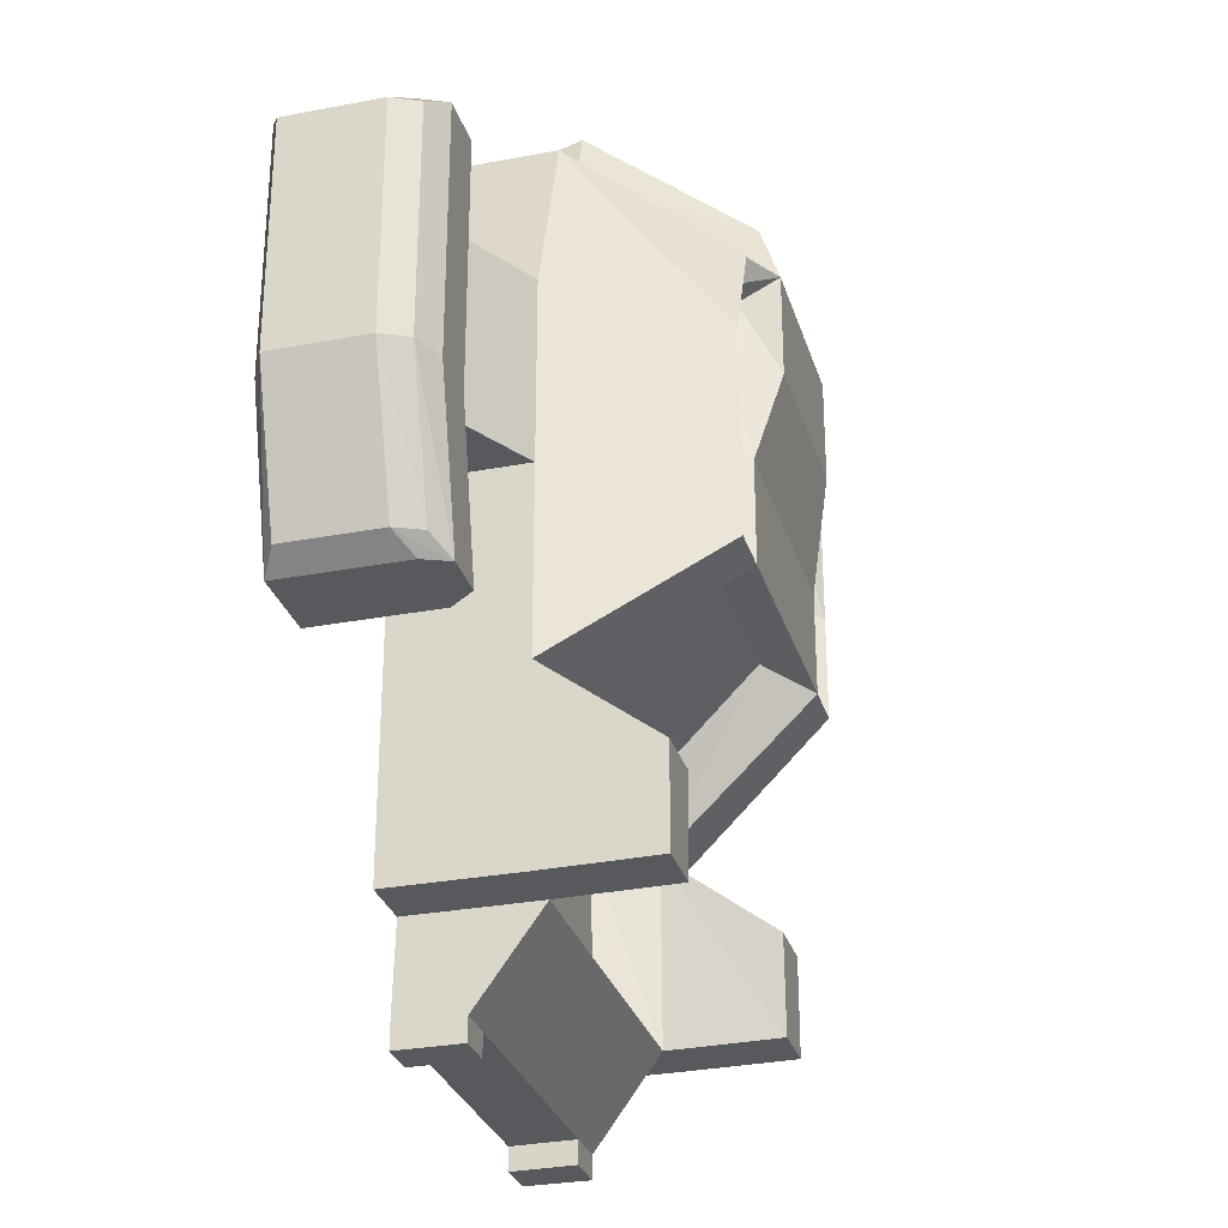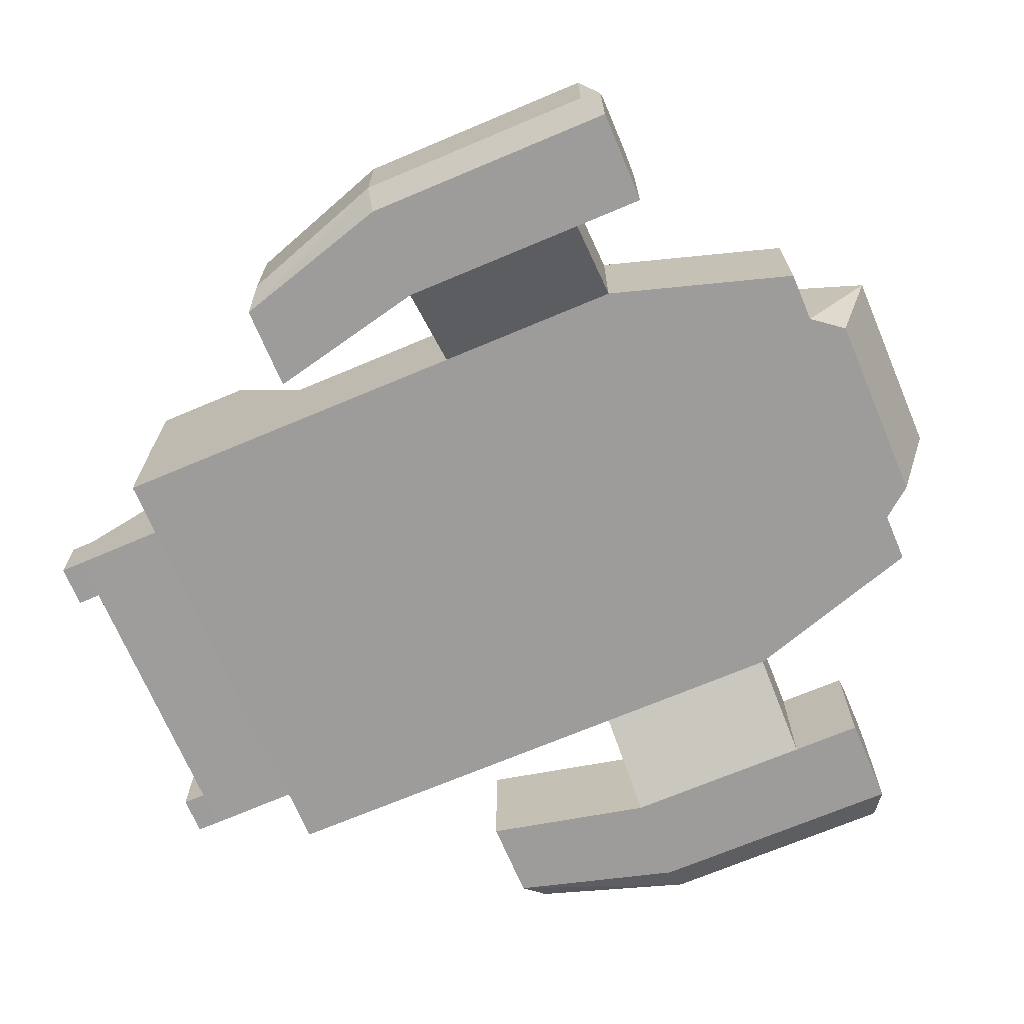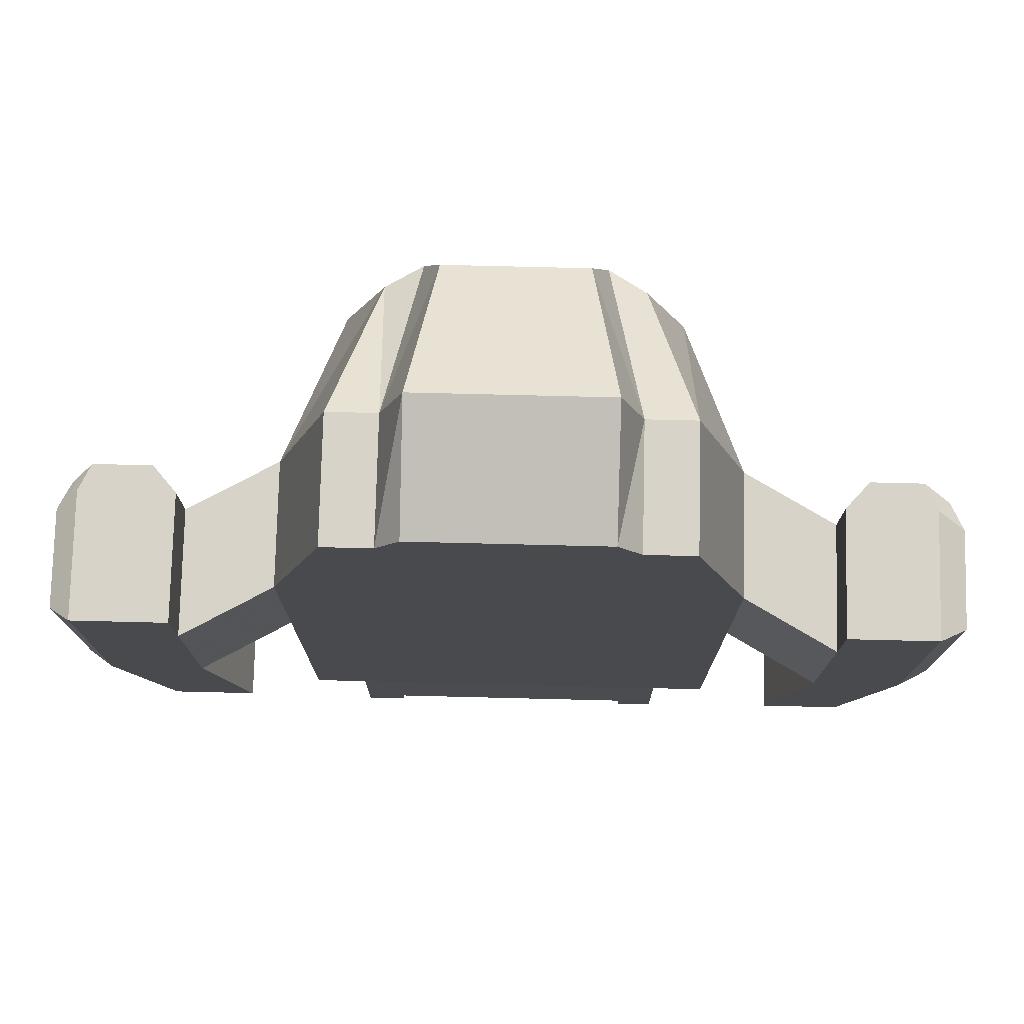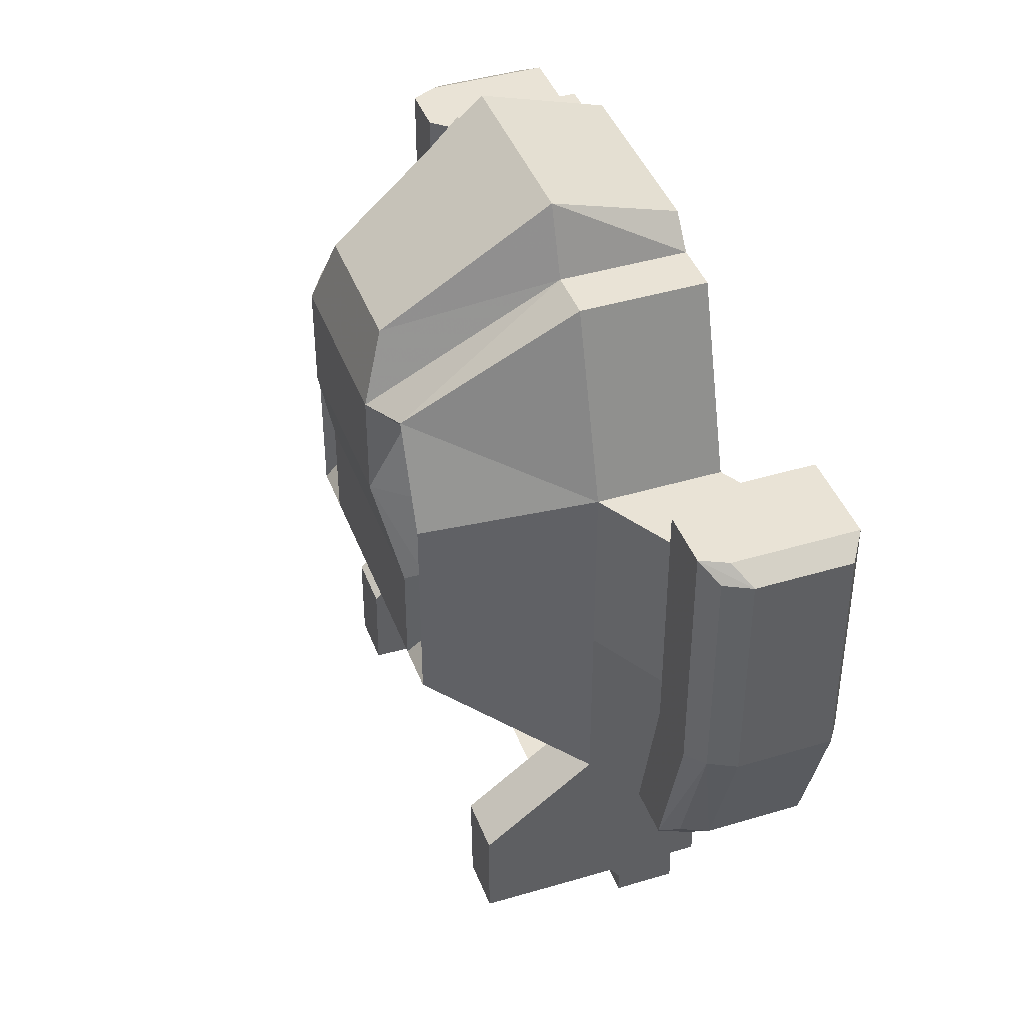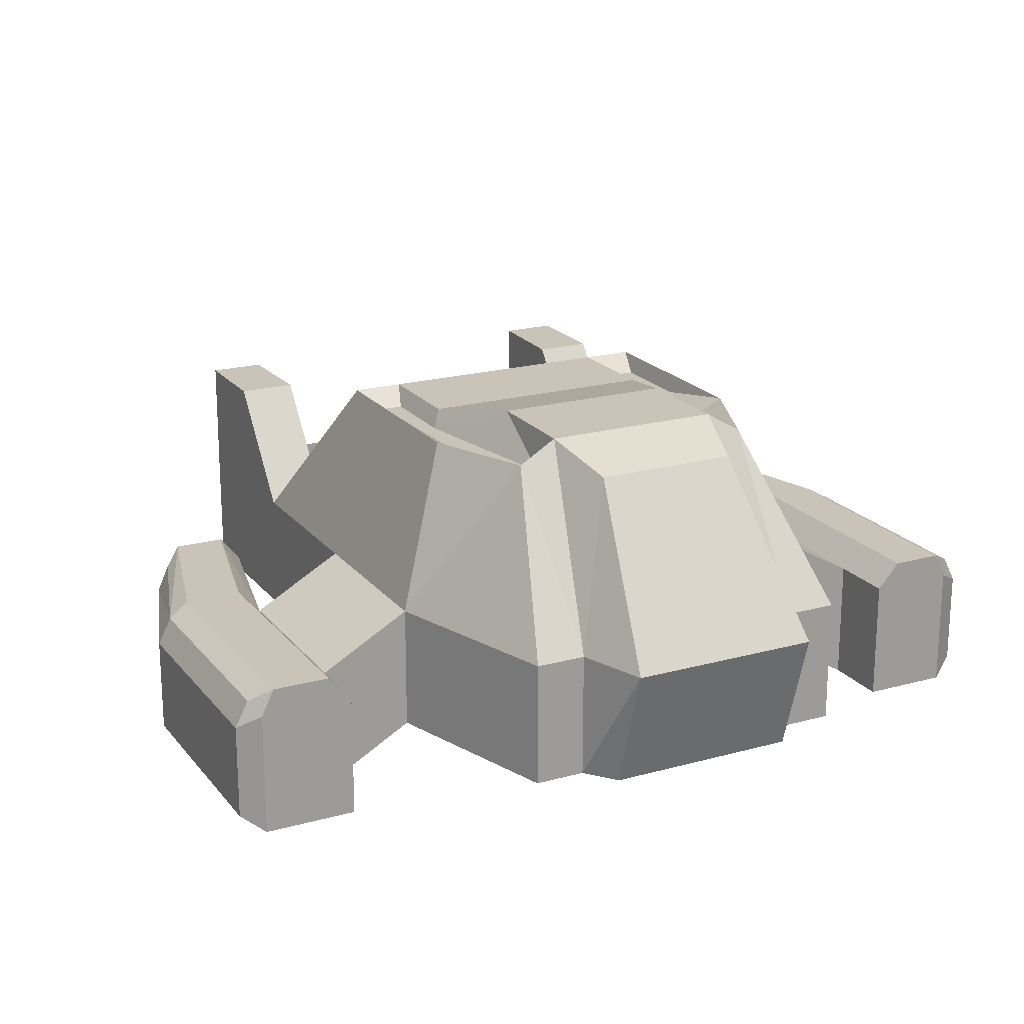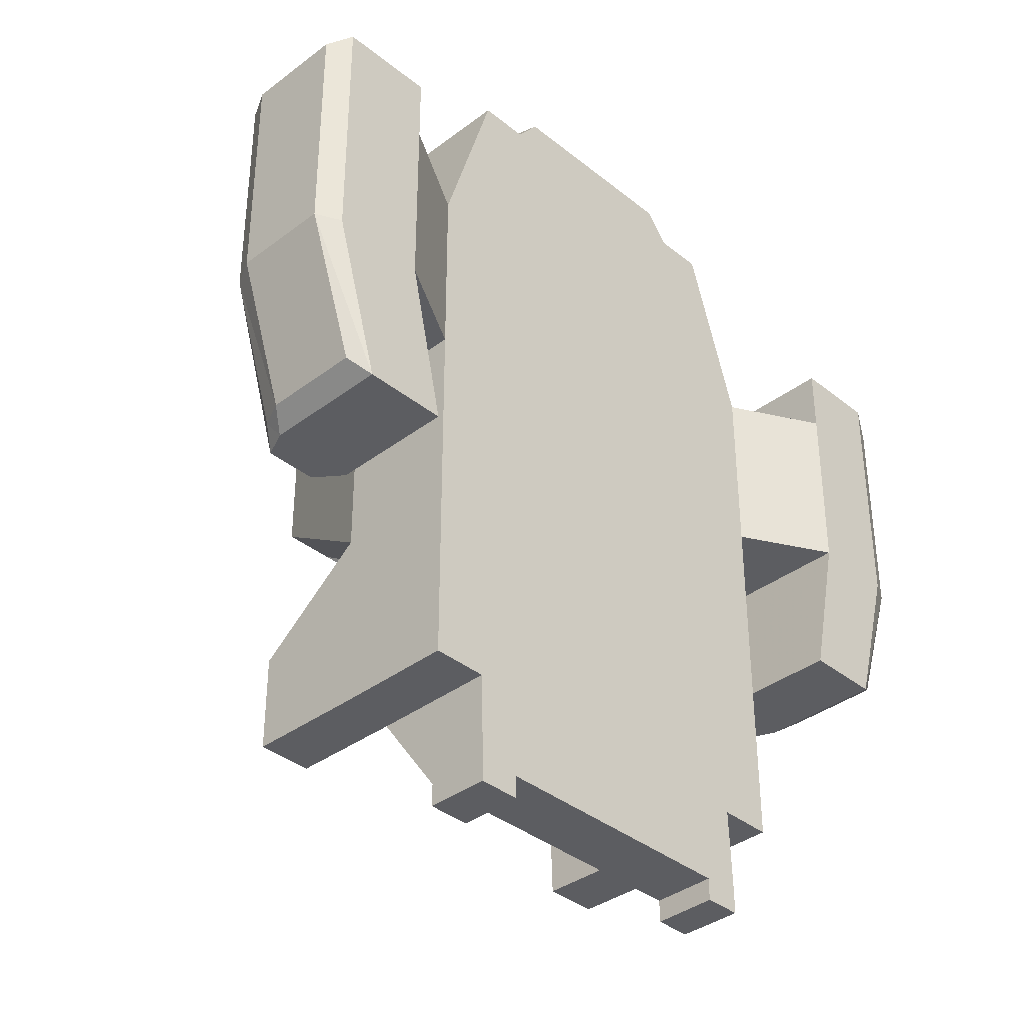
<metadata>
{"format":"obj","ext":"obj","renderer":"f3d","projection":"perspective","resolution":1024,"background":"white","views":[{"elev":-29.3,"azim":105.7,"up":"+Z"},{"elev":-70.0,"azim":-67.1,"up":"+Y"},{"elev":76.6,"azim":1.4,"up":"+Z"},{"elev":42.2,"azim":-109.9,"up":"+Z"},{"elev":20.0,"azim":-27.0,"up":"+Y"},{"elev":-37.2,"azim":-45.8,"up":"+Z"}]}
</metadata>
<code>
v -4.167 -0.4639 7.639
v -2.932 -0.4639 7.639
v 2.964 -0.4639 7.639
v 4.199 -0.4639 7.639
v -4.167 2.617 7.639
v -2.932 2.617 7.639
v 2.964 2.617 7.639
v 4.199 2.617 7.639
v -5.567 2.617 3.117
v 5.599 2.617 3.117
v -5.567 2.617 -1.404
v 5.599 2.617 -1.404
v -5.567 2.617 -5.925
v -4.129 2.617 -5.925
v 4.161 2.617 -5.925
v 5.599 2.617 -5.925
v -5.567 2.617 -10.45
v -4.206 2.617 -10.45
v 4.239 2.617 -10.45
v 5.599 2.617 -10.45
v -5.567 -0.4639 -10.45
v -4.206 -0.4639 -10.45
v 4.239 -0.4639 -10.45
v 5.599 -0.4639 -10.45
v -5.567 -0.4639 -5.925
v -2.924 -0.4639 -5.925
v 2.957 -0.4639 -5.925
v 5.599 -0.4639 -5.925
v -5.567 -0.4639 -1.404
v -2.924 -0.4639 -1.404
v 2.957 -0.4639 -1.404
v 5.599 -0.4639 -1.404
v -5.567 -0.4639 3.117
v -2.924 -0.4639 3.117
v 2.957 -0.4639 3.117
v 5.599 -0.4639 3.117
v -3.11 6.569 4.669
v -2.187 7.12 4.669
v -2.187 7.12 2.128
v -4.156 6.569 2.128
v 2.219 7.12 4.669
v 2.219 7.12 2.128
v 3.142 6.569 4.669
v 4.189 6.569 2.128
v -2.924 6.569 -0.4143
v -4.156 6.569 -0.4143
v 2.957 6.569 -0.4143
v 4.189 6.569 -0.4143
v -2.924 6.569 -2.956
v -4.156 6.569 -2.956
v 2.957 6.569 -2.956
v 4.189 6.569 -2.956
v 7.808 -1.702 -1.404
v 7.808 -1.702 3.117
v 7.808 1.379 -1.404
v 7.808 1.379 3.117
v -7.775 -1.702 -1.404
v -7.775 -1.702 3.117
v -7.775 1.379 3.117
v -7.775 1.379 -1.404
v 10.64 -1.34 -1.311
v 10.64 -1.34 2.841
v 10.64 1.017 -1.311
v 10.64 1.017 2.841
v -10.61 -1.34 -1.311
v -10.61 -1.34 2.841
v -10.61 1.017 2.841
v -10.61 1.017 -1.311
v 6.935 -1.702 -5.319
v 6.935 1.379 -5.319
v 9.449 1.017 -4.906
v 9.449 -1.34 -4.906
v -6.902 -1.702 -5.319
v -6.902 1.379 -5.319
v -9.416 -1.34 -4.906
v -9.416 1.017 -4.906
v 7.808 -1.702 4.795
v 7.808 1.379 4.795
v 10.64 -1.34 4.382
v 10.64 1.017 4.382
v -7.775 -1.702 4.795
v -7.775 1.379 4.795
v -10.61 1.017 4.382
v -10.61 -1.34 4.382
v 8.853 1.379 -5.319
v 8.853 -1.702 -5.319
v 9.968 -1.702 -1.404
v 9.968 -1.702 3.117
v 9.968 -1.702 4.795
v 9.968 1.379 4.795
v -10.08 1.379 4.795
v -10.08 -1.702 4.795
v -10.08 -1.702 3.117
v -10.08 -1.702 -1.404
v -8.948 -1.702 -5.319
v -8.948 1.379 -5.319
v -5.567 5.363 -8.025
v -4.129 5.363 -8.025
v -4.206 5.363 -10.42
v -5.567 5.363 -10.42
v 4.161 5.363 -8.025
v 5.599 5.363 -8.025
v 5.599 5.363 -10.42
v 4.239 5.363 -10.42
v -4.206 1.043 -12.63
v 4.239 1.043 -12.63
v 4.239 -0.5157 -12.63
v -4.206 -0.5157 -12.63
v -2.34 -0.4639 8.391
v 2.372 -0.4639 8.391
v 2.372 2.617 9.329
v -2.34 2.617 9.329
v 1.777 6.569 6.36
v -1.744 6.569 6.36
v 8.376 2.021 3.117
v 8.376 2.021 -1.404
v 9.658 2.021 3.117
v 9.658 2.021 -1.404
v 8.578 2.021 -5.319
v 7.44 2.021 -5.319
v 9.658 2.021 4.795
v 8.376 2.021 4.795
v 10.31 1.659 2.841
v 10.31 1.659 -1.311
v 9.155 1.659 -4.906
v 10.31 1.659 4.382
v -8.344 2.021 3.117
v -8.344 2.021 -1.404
v -9.764 2.021 -1.404
v -9.764 2.021 3.117
v -7.407 2.021 -5.319
v -8.669 2.021 -5.319
v -9.764 2.021 4.795
v -8.344 2.021 4.795
v -10.28 1.659 2.841
v -10.28 1.659 4.382
v -10.28 1.659 -1.311
v -9.122 1.659 -4.906
v -2.95 6.129 4.084
v -2.347 6.129 4.084
v -2.755 6.129 1.933
v -3.461 6.129 1.933
v -3.138 6.129 -0.2192
v -3.943 6.129 -0.2192
v -3.138 6.129 -2.371
v -3.943 6.129 -2.371
v 2.327 6.129 4.084
v 3.035 6.129 4.084
v 3.546 6.129 1.933
v 2.717 6.129 1.933
v 4.045 6.129 -0.2192
v 3.1 6.129 -0.2192
v 4.045 6.129 -2.371
v 3.1 6.129 -2.371
v -3.595 1.127 -5.742
v 3.627 1.127 -5.742
v 3.695 1.249 -10.45
v -3.663 1.249 -10.45
v -2.546 5.351 -2.226
v 2.578 5.351 -2.226
v 3.335 1.043 -12.63
v 3.315 -0.5157 -12.63
v -3.189 -0.5157 -12.63
v -3.148 1.043 -12.63
v -3.189 -0.5157 -13.18
v -3.148 1.043 -13.18
v -4.206 -0.5157 -13.18
v -4.206 1.043 -13.18
v 4.239 -0.5157 -13.18
v 3.315 -0.5157 -13.18
v 3.335 1.043 -13.18
v 4.239 1.043 -13.18
f 3 4 8 7
f 139 140 141 142
f 147 148 149 150
f 142 141 143 144
f 39 42 47 45
f 150 149 151 152
f 144 143 145 146
f 45 47 51 49
f 152 151 153 154
f 97 98 99 100
f 155 156 157 158
f 101 102 103 104
f 25 26 30 29
f 26 27 31 30
f 27 28 32 31
f 29 30 34 33
f 30 31 35 34
f 31 32 36 35
f 33 34 2 1
f 34 35 3 2
f 35 36 4 3
f 28 24 20 16
f 32 28 16 12
f 62 61 63 64
f 4 36 10 8
f 21 25 13 17
f 25 29 11 13
f 65 66 67 68
f 33 1 5 9
f 9 5 37 40
f 7 8 43 41
f 8 10 44 43
f 11 9 40 46
f 10 12 48 44
f 14 13 50 49
f 13 11 46 50
f 156 155 159 160
f 12 16 52 48
f 16 15 51 52
f 36 32 53 54
f 32 12 55 53
f 12 10 56 55
f 10 36 54 56
f 29 33 58 57
f 33 9 59 58
f 9 11 60 59
f 11 29 57 60
f 54 53 87 88
f 69 70 85 86
f 116 115 117 118
f 78 77 89 90
f 57 58 93 94
f 81 82 91 92
f 127 128 129 130
f 74 73 95 96
f 53 55 70 69
f 116 118 119 120
f 63 61 72 71
f 87 53 69 86
f 60 57 73 74
f 57 94 95 73
f 65 68 76 75
f 129 128 131 132
f 56 54 77 78
f 54 88 89 77
f 62 64 80 79
f 121 117 115 122
f 58 59 82 81
f 127 130 133 134
f 67 66 84 83
f 93 58 81 92
f 118 117 123 124
f 119 118 124 125
f 86 85 71 72
f 61 87 86 72
f 88 87 61 62
f 89 88 62 79
f 90 89 79 80
f 123 117 121 126
f 130 135 136 133
f 92 91 83 84
f 66 93 92 84
f 94 93 66 65
f 95 94 65 75
f 96 95 75 76
f 137 129 132 138
f 130 129 137 135
f 13 14 98 97
f 14 18 99 98
f 18 17 100 99
f 17 13 97 100
f 15 16 102 101
f 16 20 103 102
f 20 19 104 103
f 19 15 101 104
f 2 3 110 109
f 55 56 115 116
f 85 70 120 119
f 70 55 116 120
f 56 78 122 115
f 78 90 121 122
f 64 63 124 123
f 63 71 125 124
f 71 85 119 125
f 90 80 126 121
f 80 64 123 126
f 59 60 128 127
f 60 74 131 128
f 74 96 132 131
f 91 82 134 133
f 82 59 127 134
f 67 83 136 135
f 83 91 133 136
f 96 76 138 132
f 76 68 137 138
f 68 67 135 137
f 40 37 139 142
f 39 45 143 141
f 46 40 142 144
f 45 49 145 143
f 49 50 146 145
f 50 46 144 146
f 41 43 148 147
f 43 44 149 148
f 42 41 147 150
f 44 48 151 149
f 47 42 150 152
f 48 52 153 151
f 52 51 154 153
f 51 47 152 154
f 15 19 157 156
f 19 18 158 157
f 18 14 155 158
f 14 49 159 155
f 49 51 160 159
f 51 15 156 160
f 5 1 2 6
f 112 109 110 111
f 39 38 41 42
f 37 5 6 38
f 110 3 7 111
f 112 6 2 109
f 7 41 113 111
f 113 41 38 114
f 114 38 6 112
f 139 37 38 140
f 140 38 39 141
f 114 112 111 113
f 22 21 17 18
f 166 165 167 168
f 24 23 19 20
f 25 21 22 26
f 27 26 22 23
f 23 24 28 27
f 106 19 23 107
f 162 107 23 22 108 163
f 22 18 105 108
f 169 170 171 172
f 18 19 106 161 164 105
f 163 164 161 162
f 164 163 165 166
f 163 108 167 165
f 108 105 168 167
f 105 164 166 168
f 107 162 170 169
f 162 161 171 170
f 161 106 172 171
f 106 107 169 172

</code>
